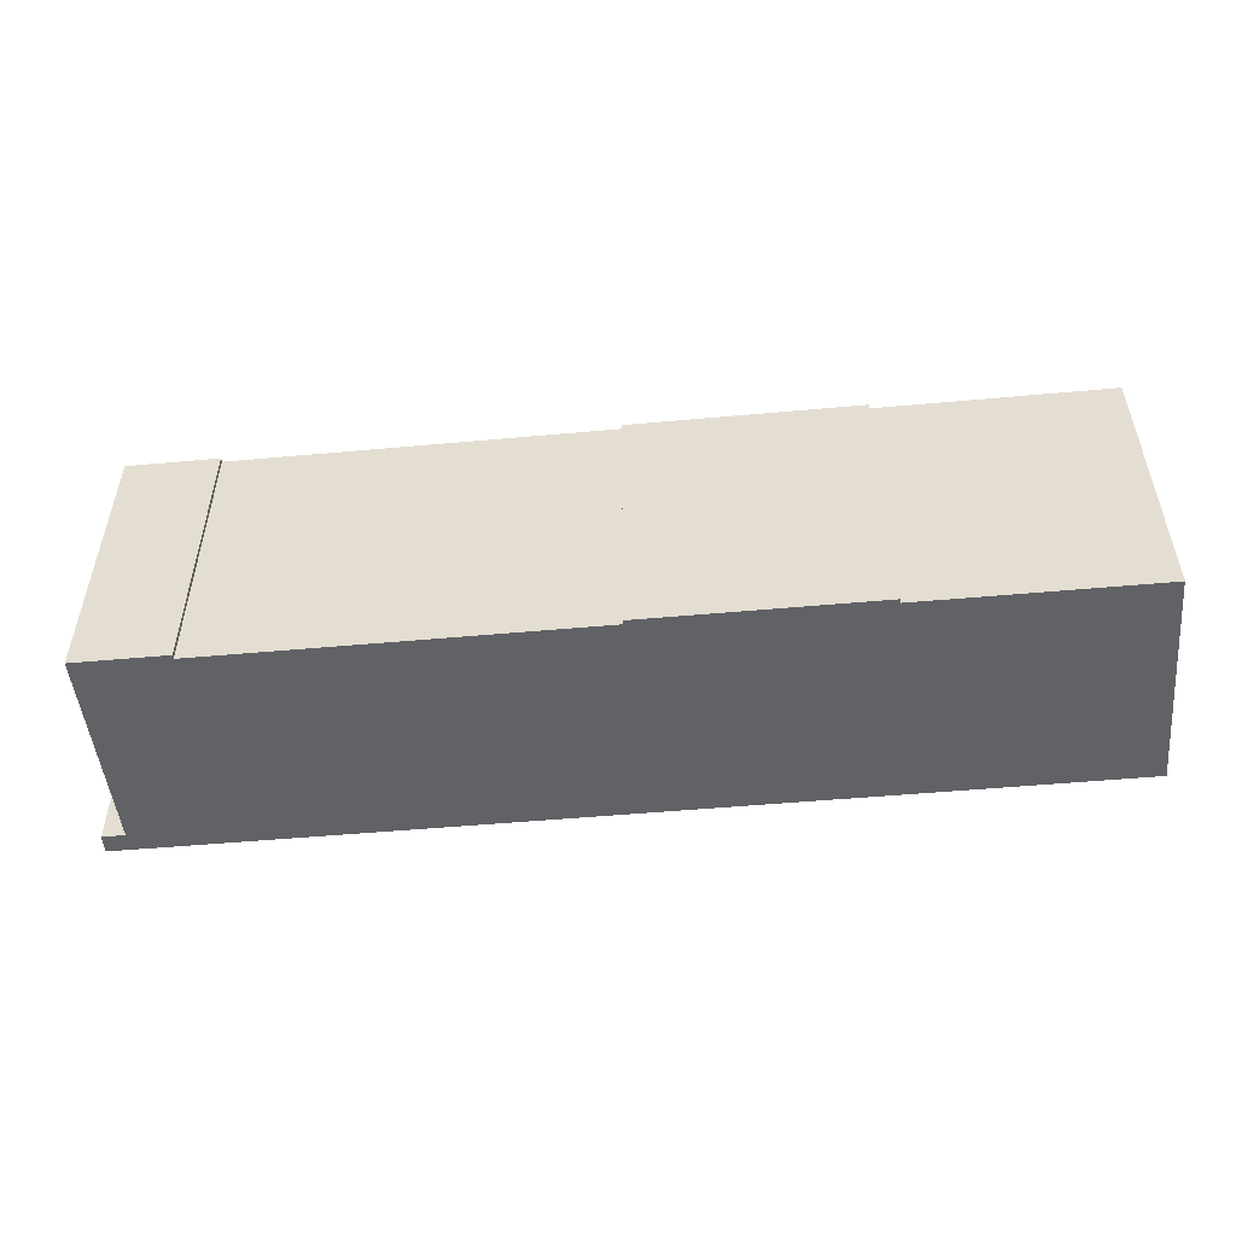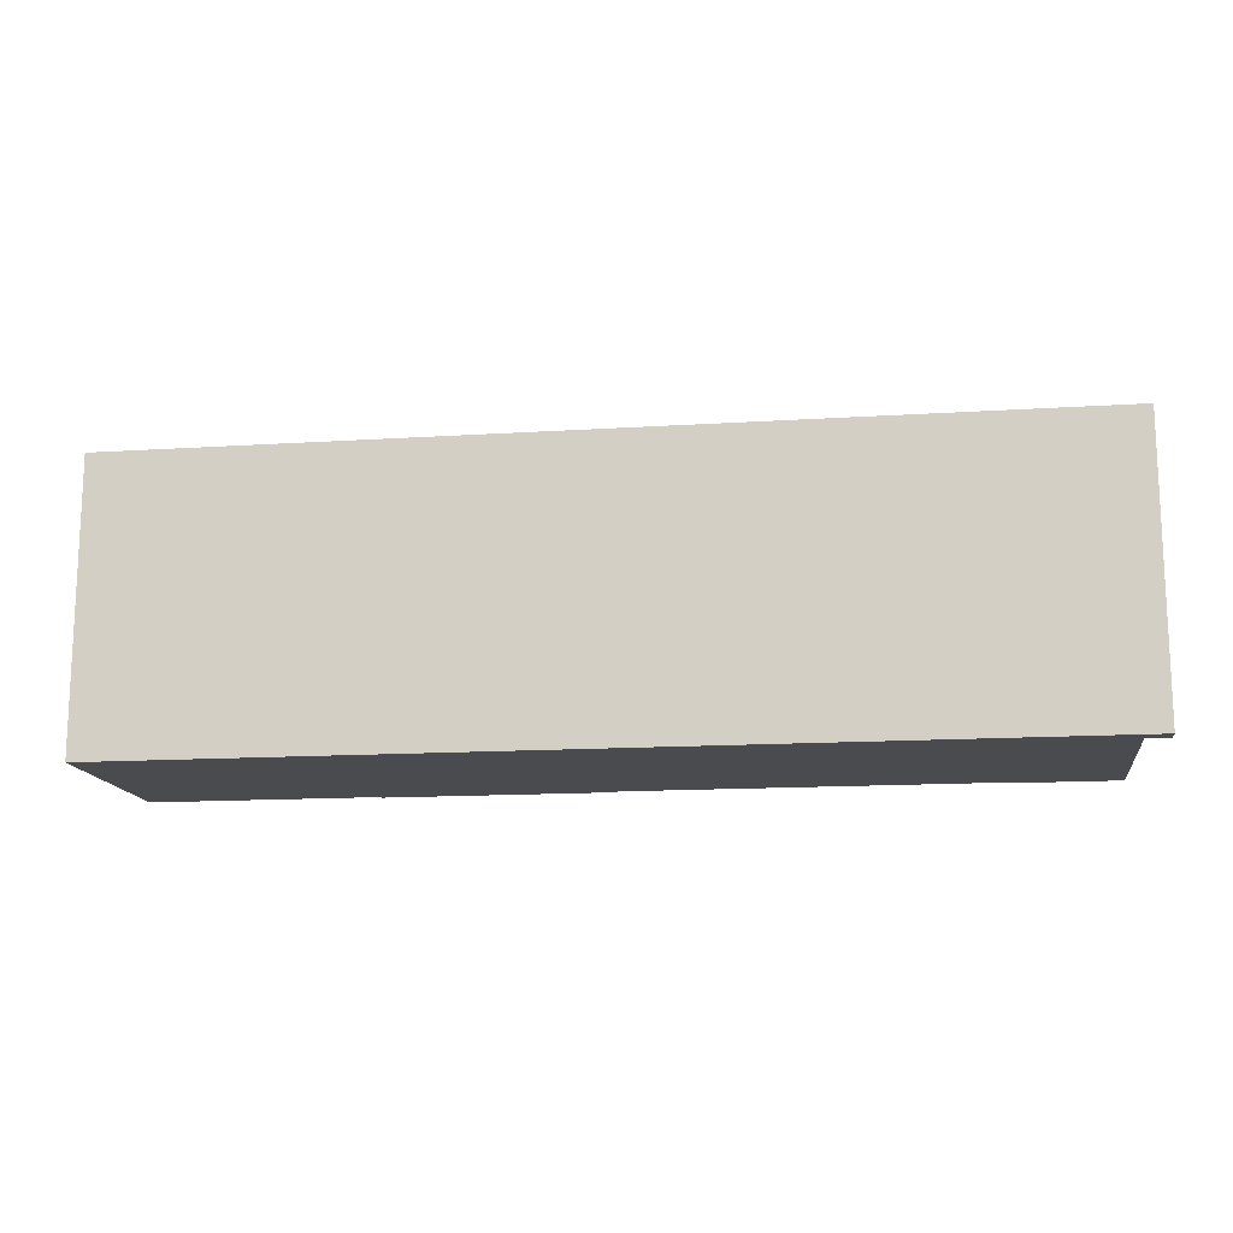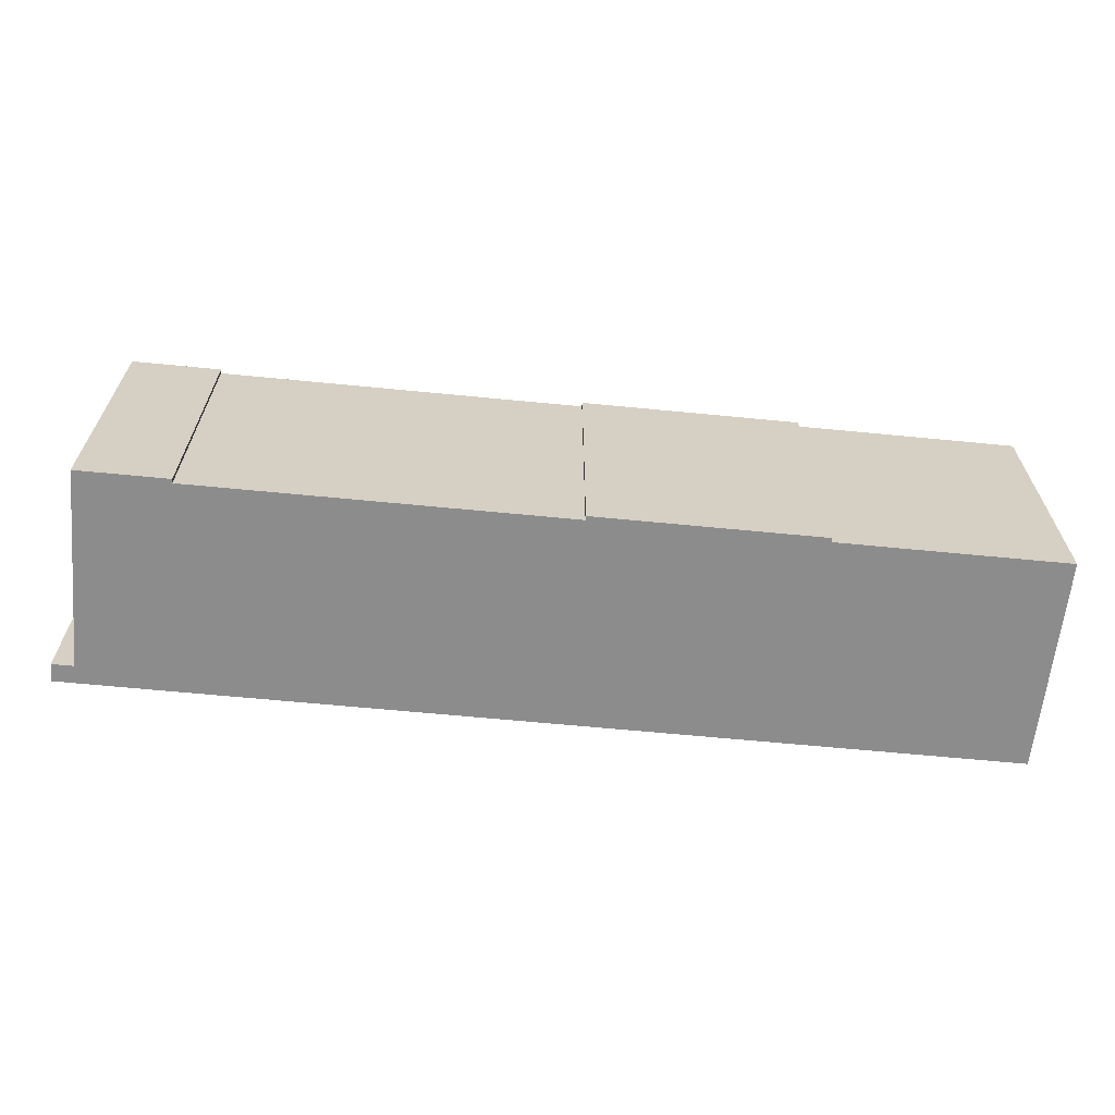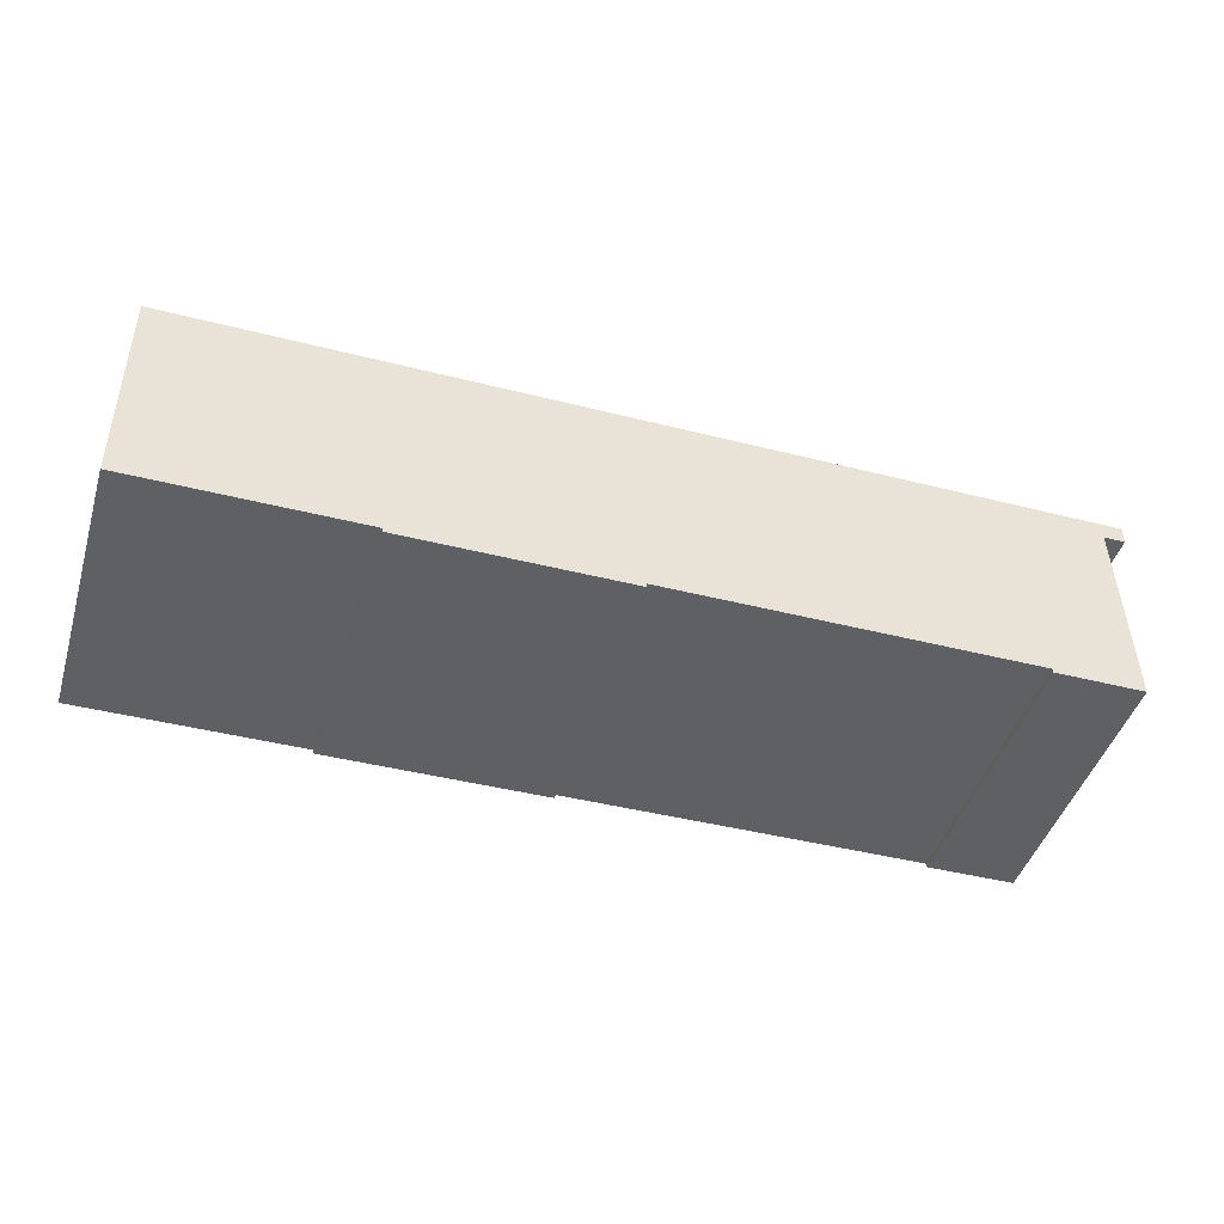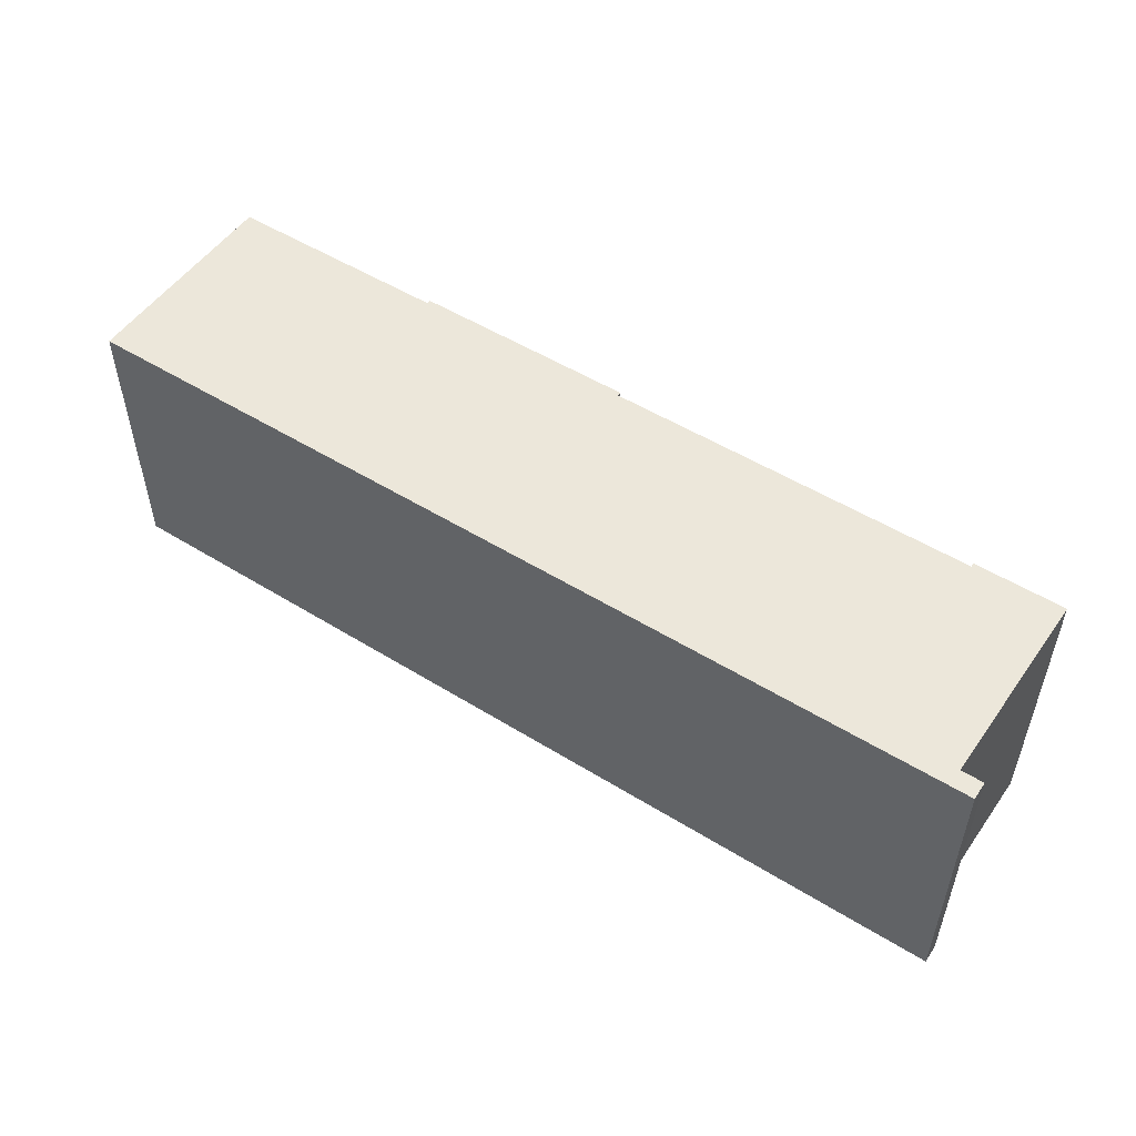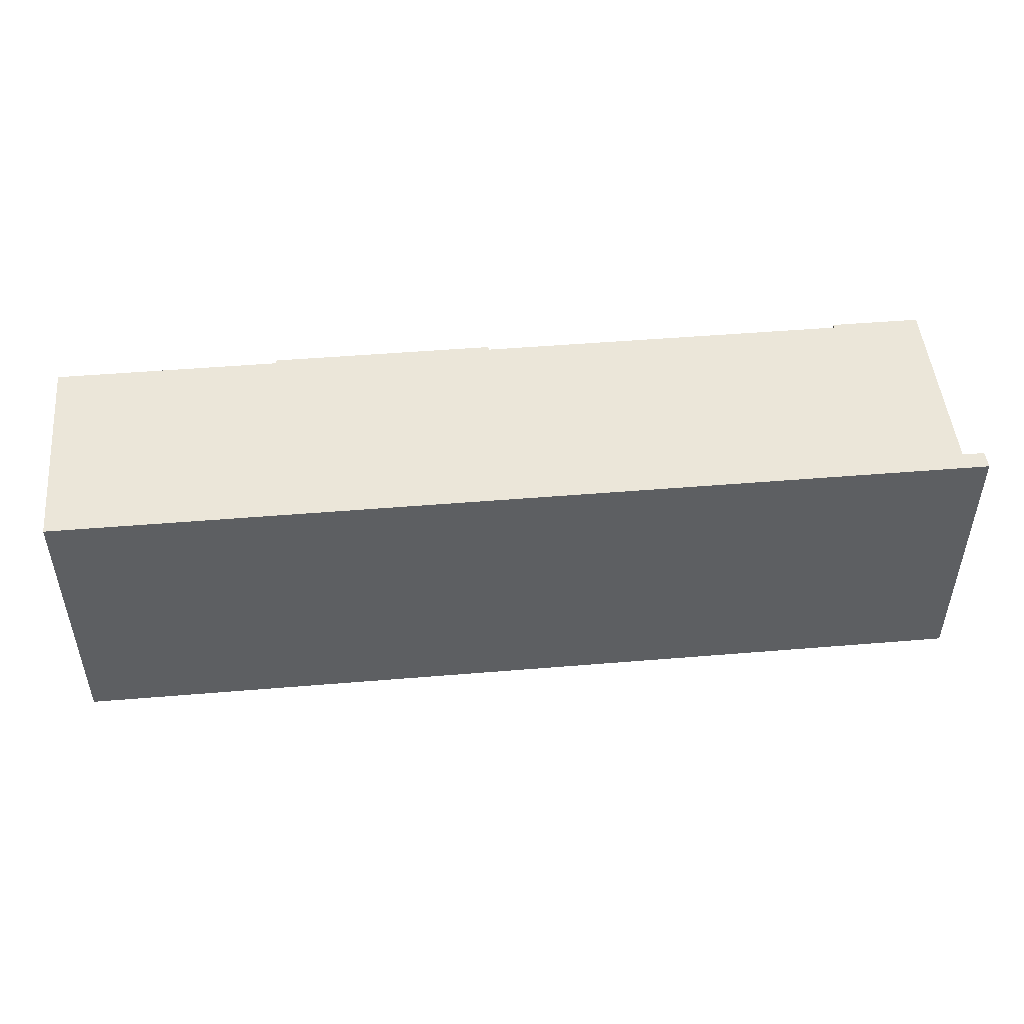
<metadata>
{"format":"obj","ext":"obj","renderer":"f3d","projection":"perspective","resolution":1024,"background":"white","views":[{"elev":-50.7,"azim":-175.3,"up":"+Y"},{"elev":-14.2,"azim":7.0,"up":"+Y"},{"elev":-64.2,"azim":173.4,"up":"+Y"},{"elev":-45.7,"azim":-17.0,"up":"+Z"},{"elev":51.5,"azim":32.9,"up":"+Y"},{"elev":48.4,"azim":-6.3,"up":"+Y"}]}
</metadata>
<code>
v  29.57 -3.103e-17 0.5067
v  28.87 5.298e-18 -0.08652
v  29.57 4.482e-18 -0.0732
v  27.14 -2.863e-17 0.4676
v  26.16 3.976e-16 -6.493
v  26.16 3.896e-16 -6.363
v  14.37 4.02e-16 -6.565
v  10.33 -1.081e-17 0.1766
v  7.25 4.175e-16 -6.817
v  14.38 4.099e-16 -6.695
v  7.248 4.095e-16 -6.688
v  0 0 0
v  0.0637 4.17e-16 -6.81
v  29.03 3.945e-16 -6.443
v  27.14 8.903 0.4673
v  29.57 8.903 0.5064
v  29.57 8.903 -0.07348
v  28.87 8.903 -0.0868
v  29.03 8.903 -6.443
v  26.16 8.903 -6.493
v  26.16 8.903 -6.363
v  14.37 8.903 -6.565
v  14.38 8.903 -6.695
v  7.25 8.903 -6.818
v  7.248 8.903 -6.688
v  0.06389 8.903 -6.811
v  0.0001898 8.903 -0.0002821
v  10.33 8.903 0.1763
g defaultobject
f 1 2 3
f 2 1 4
f 2 4 5
f 5 4 6
f 6 4 7
f 7 4 8
f 7 9 10
f 9 7 8
f 9 8 11
f 11 8 12
f 11 12 13
f 5 14 2
f 1 15 4
f 15 1 16
f 3 16 1
f 16 3 17
f 18 3 2
f 3 18 17
f 14 18 2
f 18 14 19
f 20 14 5
f 14 20 19
f 21 5 6
f 5 21 20
f 22 6 7
f 6 22 21
f 10 22 7
f 22 10 23
f 24 10 9
f 10 24 23
f 25 9 11
f 9 25 24
f 26 11 13
f 11 26 25
f 27 13 12
f 13 27 26
f 8 27 12
f 27 8 28
f 4 28 8
f 28 4 15
f 20 21 19
f 17 15 16
f 15 17 18
f 15 18 19
f 15 19 28
f 28 19 21
f 28 21 22
f 28 22 23
f 28 23 24
f 28 24 25
f 25 27 28
f 27 25 26

</code>
